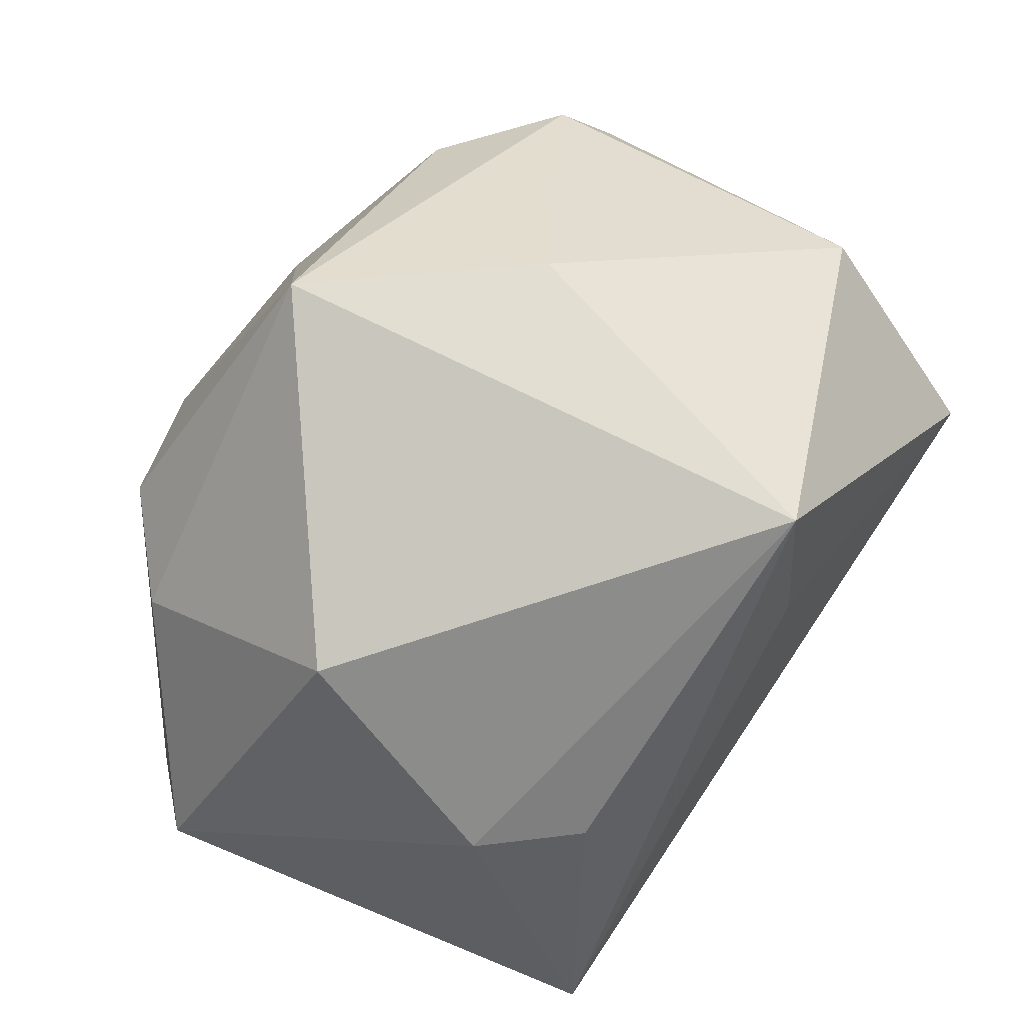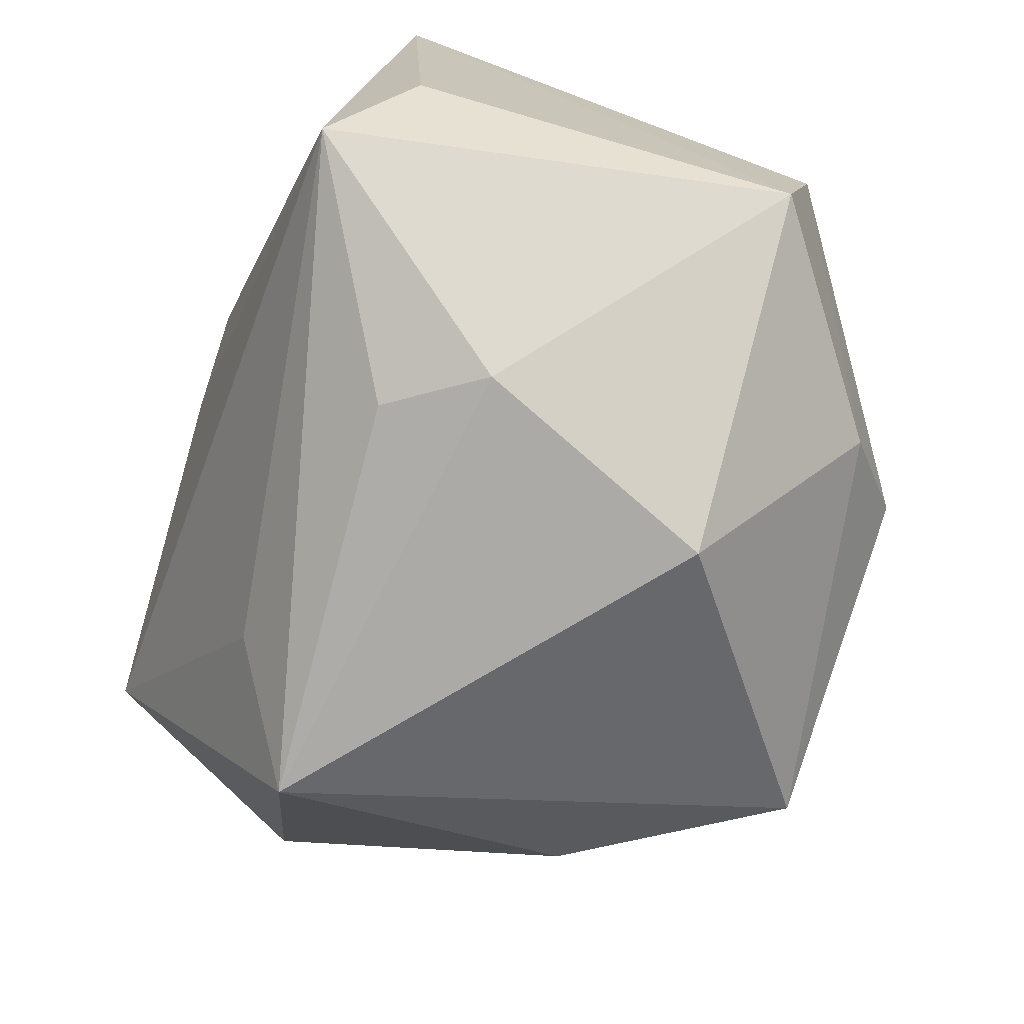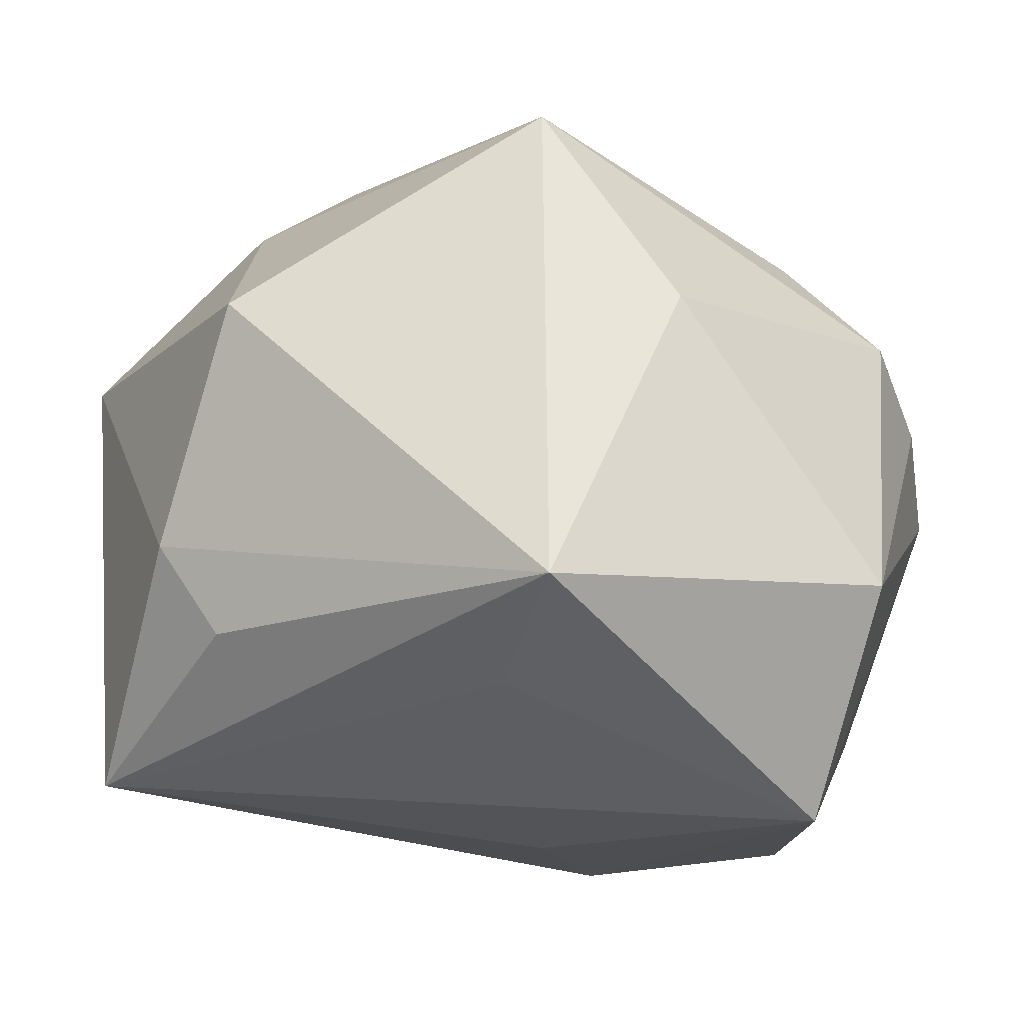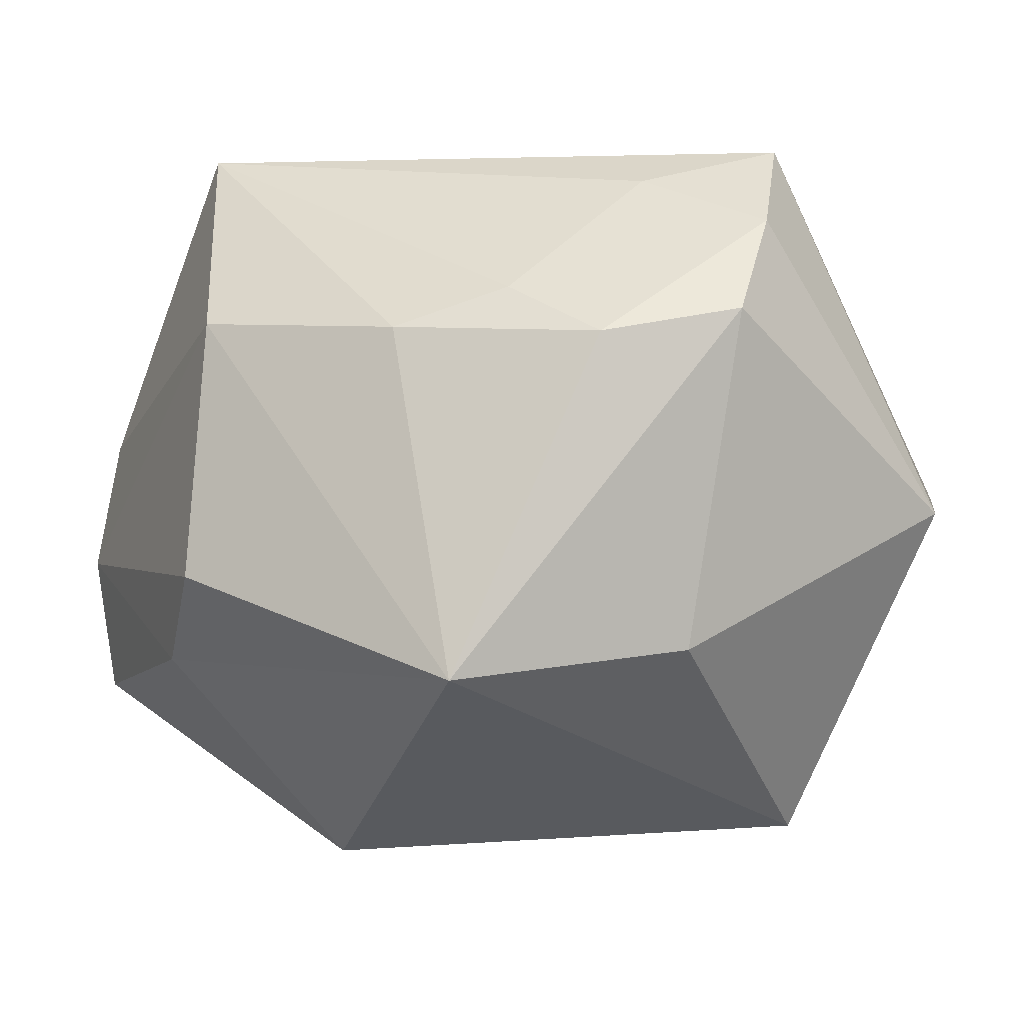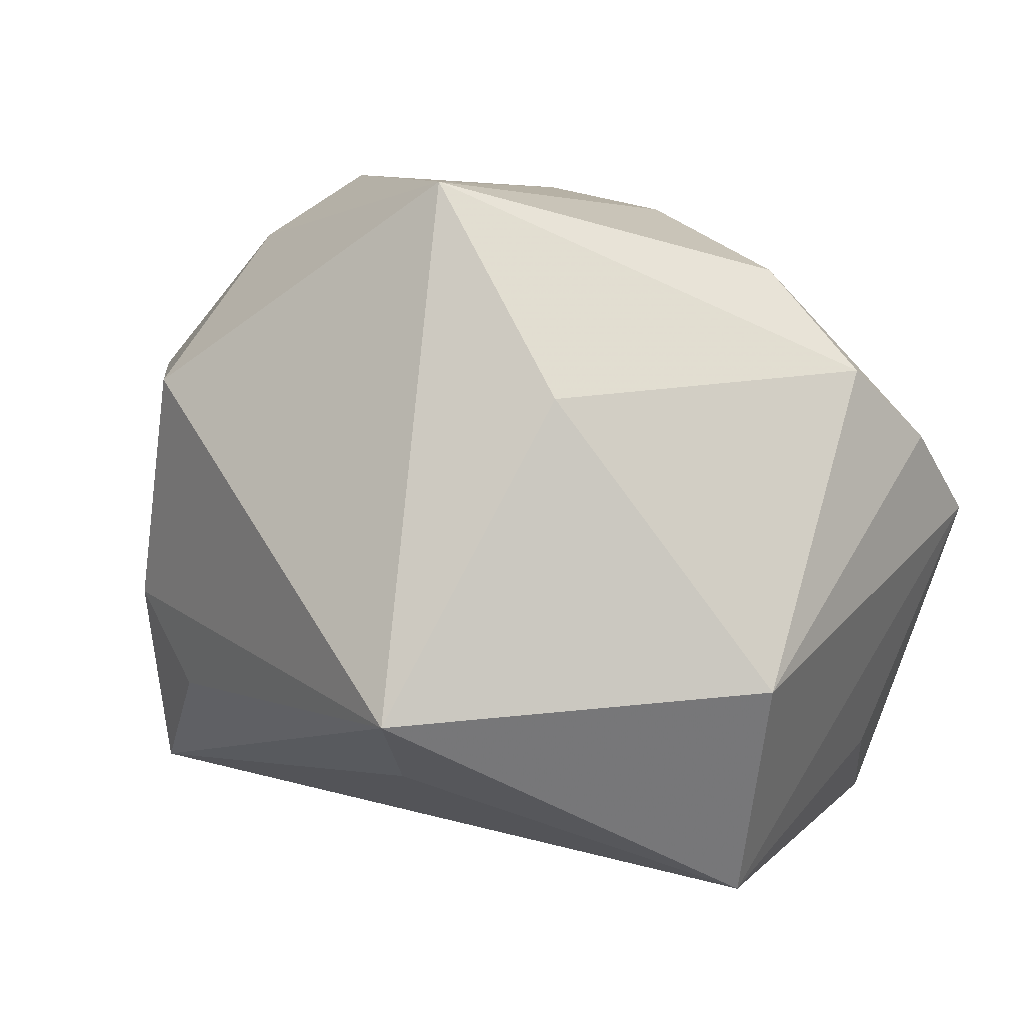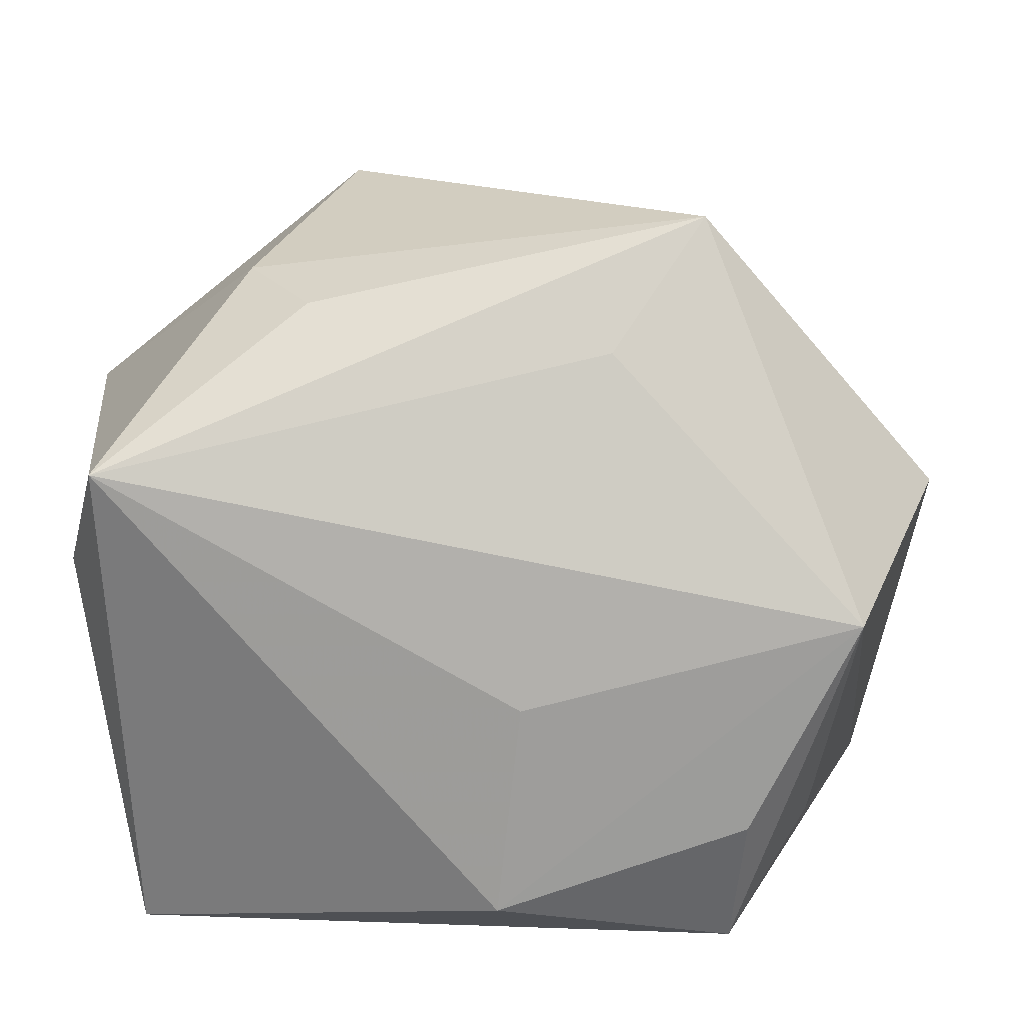
<metadata>
{"format":"obj","ext":"obj","renderer":"f3d","projection":"perspective","resolution":1024,"background":"white","views":[{"elev":-68.5,"azim":-120.9,"up":"+Z"},{"elev":-74.0,"azim":73.5,"up":"+Z"},{"elev":-14.6,"azim":-148.9,"up":"+Y"},{"elev":-8.7,"azim":-145.7,"up":"+Z"},{"elev":5.3,"azim":-127.3,"up":"+Y"},{"elev":-68.4,"azim":-170.9,"up":"+Y"}]}
</metadata>
<code>
v -0.02778 -0.02558 0.0001333
v -0.02784 0.002233 0.02407
v -0.008816 0.02635 0.007963
v -0.02367 0.02131 0.006715
v 0.02783 0.007425 0.0215
v -0.01501 0.0277 -0.01845
v 0.006009 0.01278 -0.02992
v -0.01496 -0.02281 0.02569
v 0.0277 0.01646 0.003927
v 0.008395 0.02931 -0.009654
v -0.01583 0.02156 0.011
v -0.01275 -0.01679 -0.02035
v 0.0133 0.02092 0.02556
v 0.0208 0.0008155 0.02536
v -0.02028 0.009747 0.02118
v 0.007223 0.02875 0.009812
v 0.002008 -0.0264 0.0187
v 0.02588 -0.02126 -0.01864
v 0.03068 0.01574 -0.005558
v 0.03068 -0.0171 0.02012
v 0.03068 0.01324 -0.01567
v 0.01404 0.02437 -0.01521
v 0.02996 -0.01533 -0.01025
v -0.02099 -0.01109 -0.02787
v -0.002292 -0.02579 0.002813
v 0.009074 -0.01192 -0.02622
v -0.03556 -0.009037 -0.003777
v -0.03106 0.0137 0.008909
v -0.007151 0.002872 0.02545
v -0.03036 0.008394 0.01679
v 0.01371 -0.004809 -0.02768
v -0.01746 -0.02607 0.01497
v -0.02526 0.01201 -0.01562
v -0.02238 -0.01711 0.01879
v 0.01278 -0.004621 0.02569
f 7 24 6
f 17 20 8
f 17 18 20
f 31 24 7
f 10 6 16
f 28 6 33
f 33 6 24
f 18 17 25
f 18 31 21
f 21 31 7
f 8 20 35
f 20 14 35
f 35 13 8
f 35 14 13
f 8 13 29
f 29 2 8
f 13 2 29
f 32 17 8
f 28 33 27
f 27 33 24
f 3 13 16
f 3 11 13
f 16 6 3
f 28 27 30
f 30 27 2
f 15 2 13
f 13 11 15
f 15 30 2
f 11 30 15
f 18 24 26
f 26 31 18
f 24 31 26
f 12 24 18
f 20 18 23
f 23 21 20
f 18 21 23
f 5 14 20
f 13 14 5
f 22 21 7
f 7 6 22
f 6 10 22
f 1 27 24
f 24 12 1
f 1 32 8
f 2 27 1
f 1 25 17
f 17 32 1
f 18 25 1
f 1 12 18
f 11 3 4
f 28 30 4
f 4 30 11
f 4 6 28
f 4 3 6
f 20 21 19
f 19 5 20
f 19 10 16
f 19 22 10
f 21 22 19
f 8 2 34
f 34 1 8
f 2 1 34
f 13 5 9
f 5 19 9
f 16 13 9
f 9 19 16

</code>
